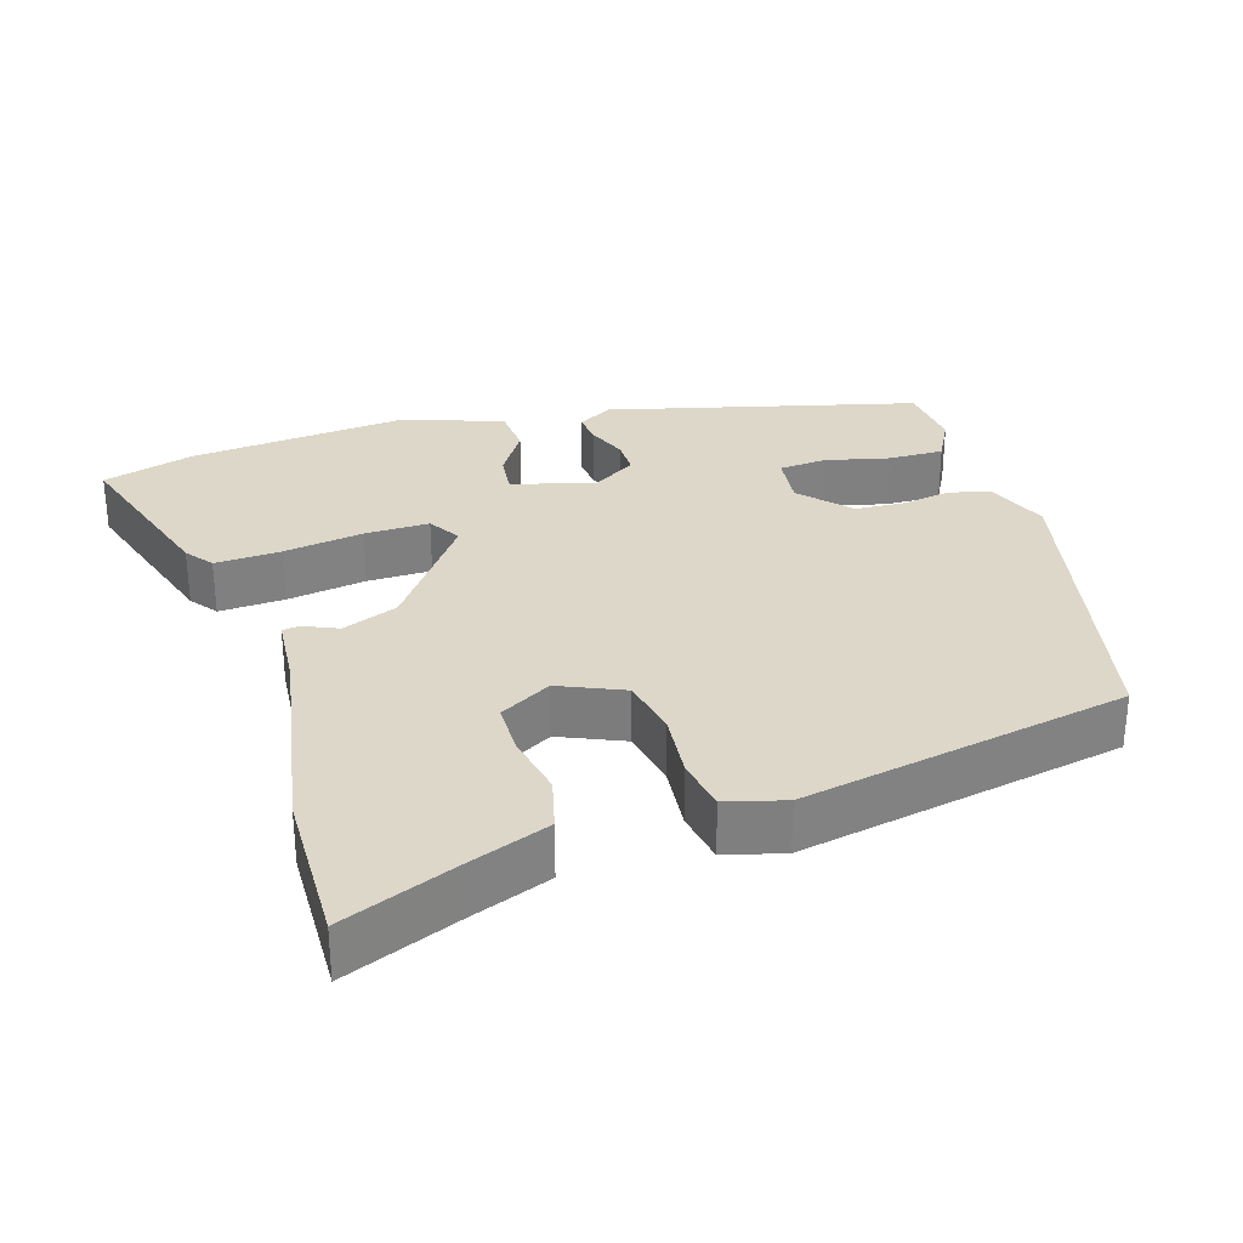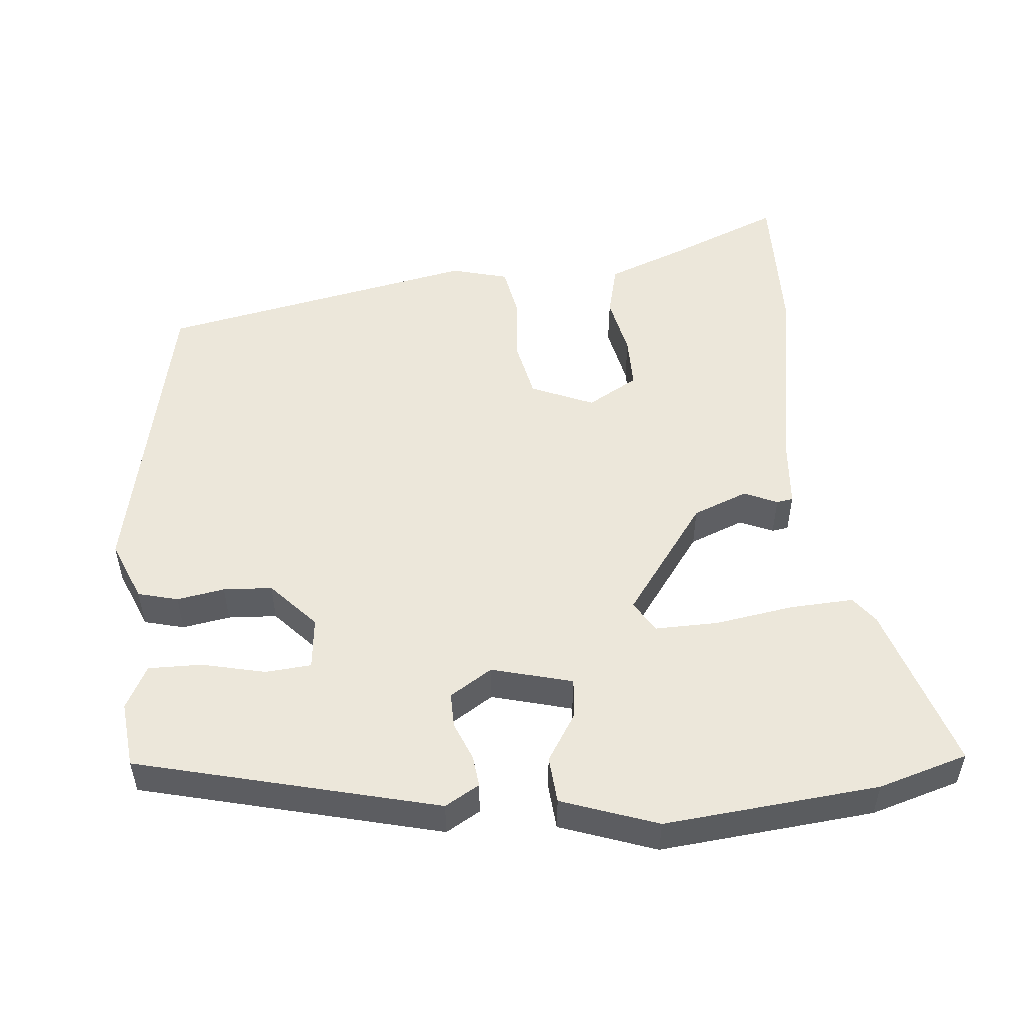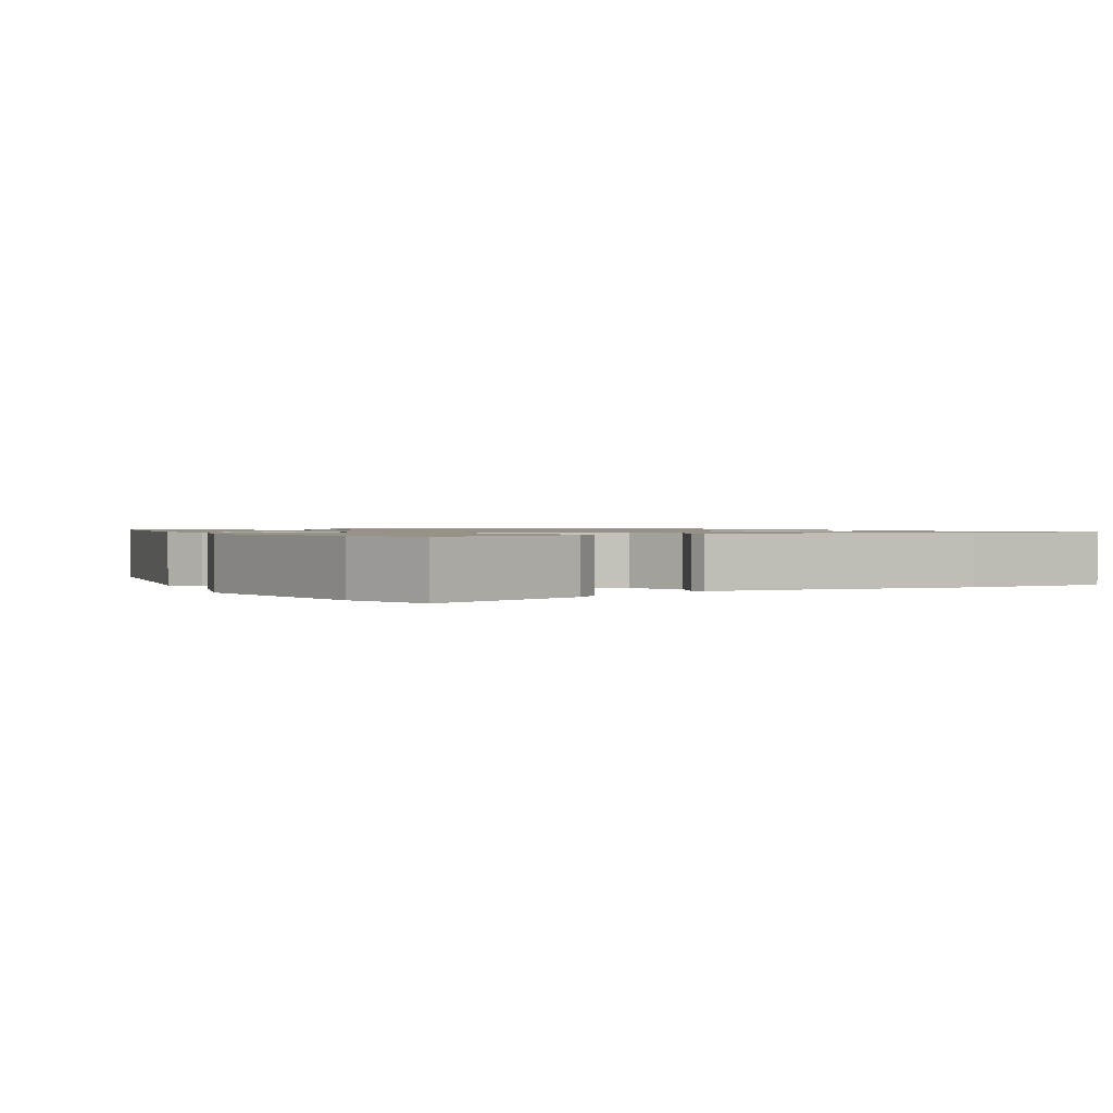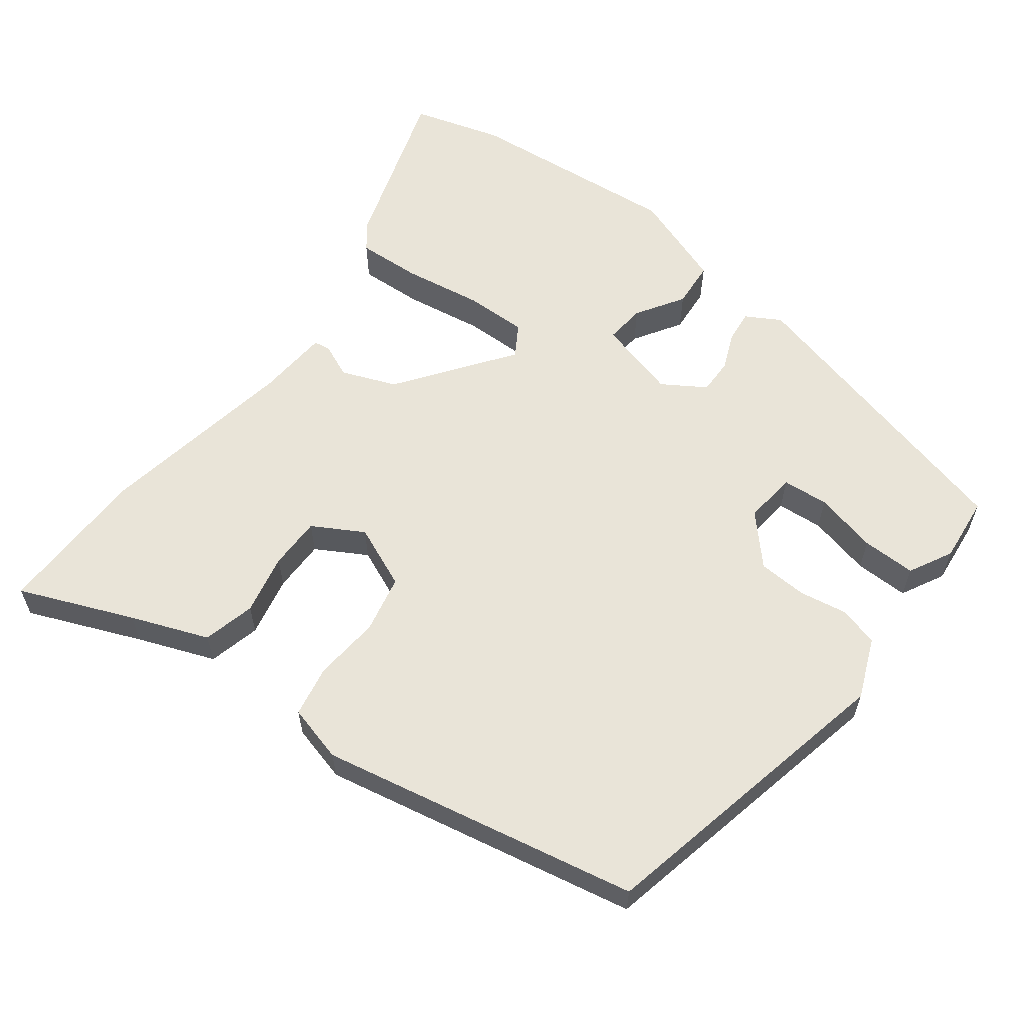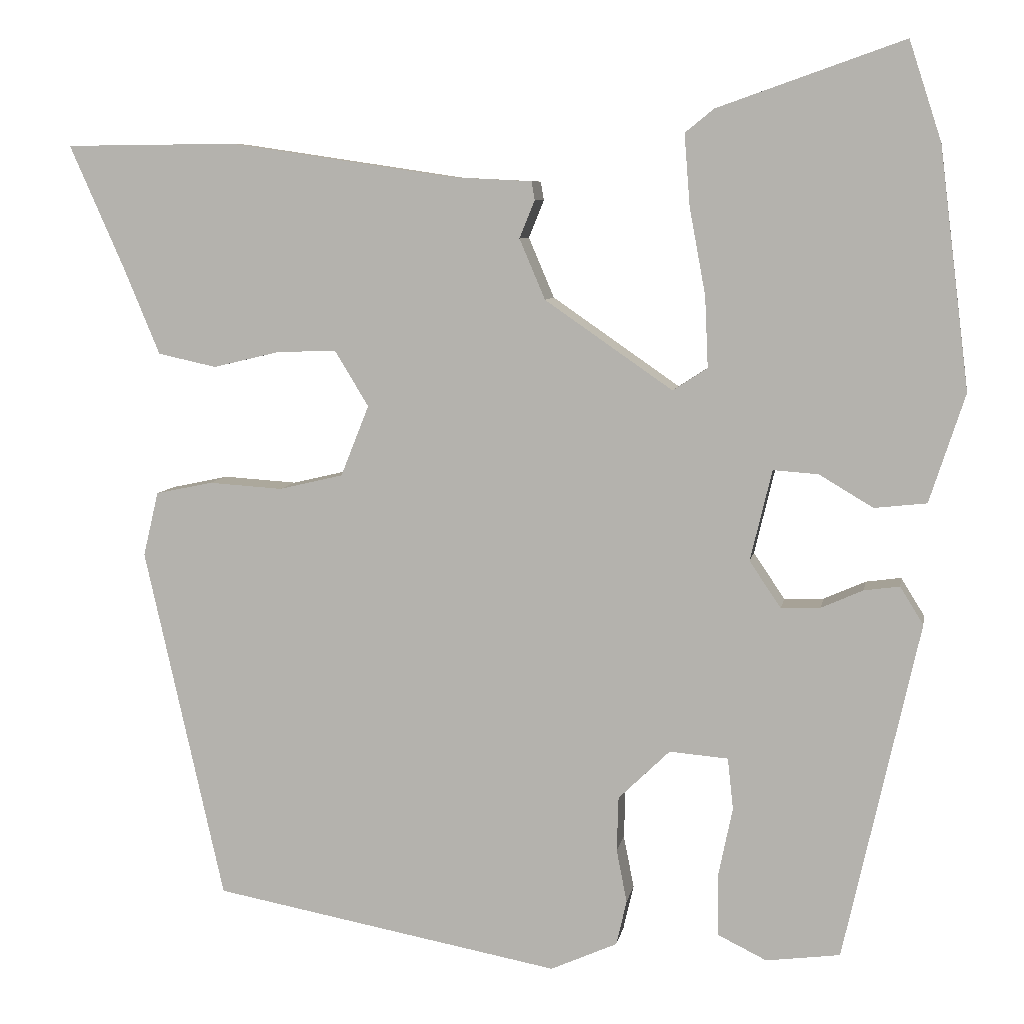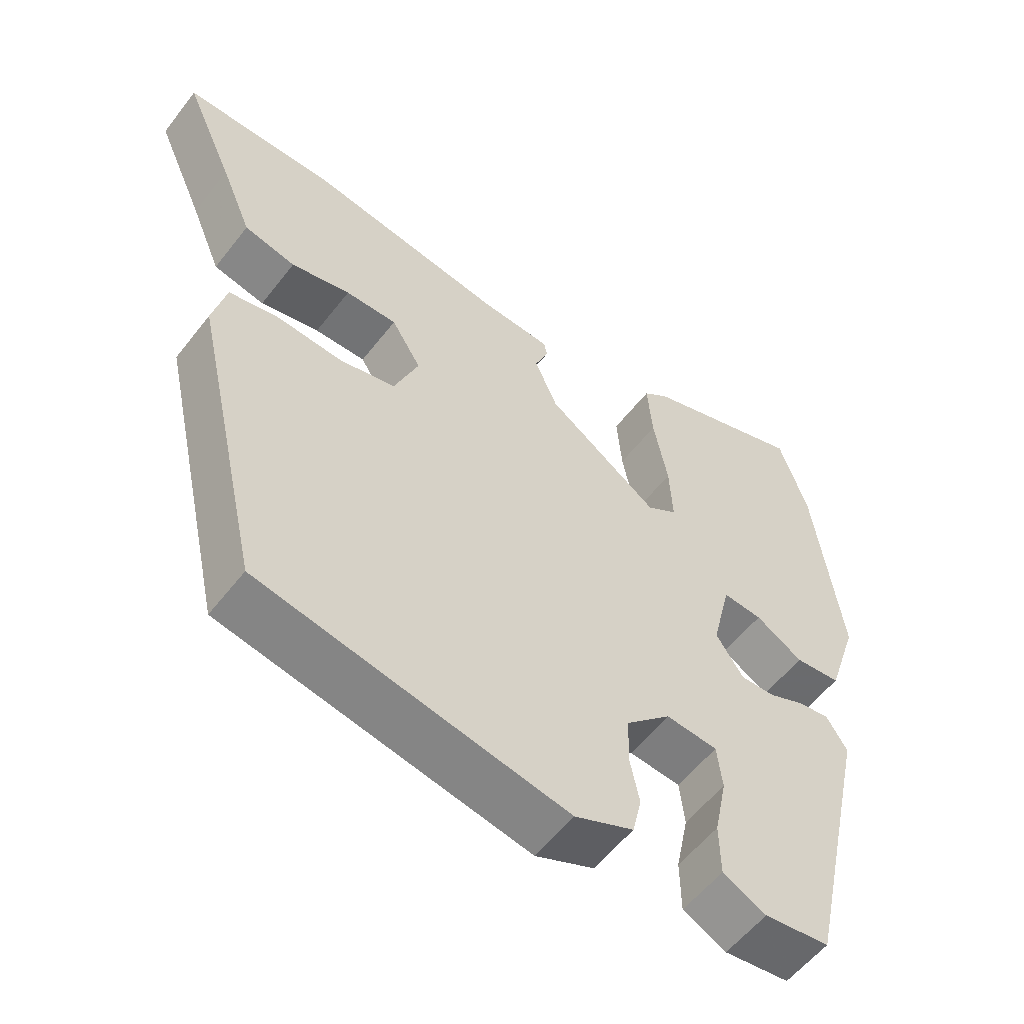
<metadata>
{"format":"obj","ext":"obj","renderer":"f3d","projection":"perspective","resolution":1024,"background":"white","views":[{"elev":30.3,"azim":74.6,"up":"+Y"},{"elev":52.0,"azim":-93.8,"up":"+Y"},{"elev":1.1,"azim":-29.7,"up":"+Y"},{"elev":60.0,"azim":128.7,"up":"+Y"},{"elev":7.3,"azim":-170.0,"up":"+Z"},{"elev":-56.7,"azim":142.6,"up":"+Z"}]}
</metadata>
<code>
v -0.5 0.07 0.499
v -0.46 0.07 0.622
v -0.229 0.07 0.541
v -0.193 0.07 0.512
v -0.2 0.07 0.423
v -0.22 0.07 0.315
v -0.224 0.07 0.227
v -0.181 0.07 0.199
v -0.022 0.07 0.309
v 0.01 0.07 0.384
v -0.009 0.07 0.431
v -0.005 0.07 0.454
v 0.095 0.07 0.459
v 0.375 0.07 0.501
v 0.588 0.07 0.499
v 0.519 0.07 0.343
v 0.475 0.07 0.237
v 0.402 0.07 0.221
v 0.318 0.07 0.241
v 0.245 0.07 0.243
v 0.203 0.07 0.174
v 0.238 0.07 0.086
v 0.318 0.07 0.067
v 0.41 0.07 0.073
v 0.481 0.07 0.058
v 0.5 0.07 -0.022
v 0.401 0.07 -0.462
v -0.032 0.07 -0.543
v -0.115 0.07 -0.506
v -0.128 0.07 -0.45
v -0.115 0.07 -0.384
v -0.117 0.07 -0.316
v -0.181 0.07 -0.254
v -0.254 0.07 -0.26
v -0.261 0.07 -0.324
v -0.243 0.07 -0.412
v -0.244 0.07 -0.487
v -0.305 0.07 -0.517
v -0.397 0.07 -0.505
v -0.491 0.07 -0.084
v -0.462 0.07 -0.037
v -0.418 0.07 -0.043
v -0.366 0.07 -0.066
v -0.317 0.07 -0.068
v -0.278 0.07 -0.01
v -0.305 0.07 0.103
v -0.361 0.07 0.099
v -0.428 0.07 0.059
v -0.493 0.07 0.066
v -0.537 0.07 0.201
v -0.5 0 0.499
v -0.46 0 0.622
v -0.229 0 0.541
v -0.193 0 0.512
v -0.2 0 0.423
v -0.22 0 0.315
v -0.224 0 0.227
v -0.181 0 0.199
v -0.022 0 0.309
v 0.01 0 0.384
v -0.009 0 0.431
v -0.005 0 0.454
v 0.095 0 0.459
v 0.375 0 0.501
v 0.588 0 0.499
v 0.519 0 0.343
v 0.475 0 0.237
v 0.402 0 0.221
v 0.318 0 0.241
v 0.245 0 0.243
v 0.203 0 0.174
v 0.238 0 0.086
v 0.318 0 0.067
v 0.41 0 0.073
v 0.481 0 0.058
v 0.5 0 -0.022
v 0.401 0 -0.462
v -0.032 0 -0.543
v -0.115 0 -0.506
v -0.128 0 -0.45
v -0.115 0 -0.384
v -0.117 0 -0.316
v -0.181 0 -0.254
v -0.254 0 -0.26
v -0.261 0 -0.324
v -0.243 0 -0.412
v -0.244 0 -0.487
v -0.305 0 -0.517
v -0.397 0 -0.505
v -0.491 0 -0.084
v -0.462 0 -0.037
v -0.418 0 -0.043
v -0.366 0 -0.066
v -0.317 0 -0.068
v -0.278 0 -0.01
v -0.305 0 0.103
v -0.361 0 0.099
v -0.428 0 0.059
v -0.493 0 0.066
v -0.537 0 0.201
f 47 48 49 50
f 46 47 50 1
f 40 41 42 43
f 40 43 44
f 39 40 44
f 38 39 44 45
f 35 36 37 38
f 34 35 38 45
f 28 29 30 31
f 28 31 32
f 27 28 32
f 26 27 32 33
f 23 24 25 26
f 22 23 26 33
f 16 17 18 19
f 16 19 20
f 13 14 15 16
f 13 16 20
f 10 11 12 13
f 9 10 13 20
f 8 9 20 21
f 3 4 5 6
f 3 6 7
f 46 1 2 3
f 45 46 3 7
f 8 21 22 33
f 33 34 45
f 7 8 33 45
f 100 99 98 97
f 51 100 97 96
f 93 92 91 90
f 94 93 90
f 94 90 89
f 95 94 89 88
f 88 87 86 85
f 95 88 85 84
f 81 80 79 78
f 82 81 78
f 82 78 77
f 83 82 77 76
f 76 75 74 73
f 83 76 73 72
f 69 68 67 66
f 70 69 66
f 66 65 64 63
f 70 66 63
f 63 62 61 60
f 70 63 60 59
f 71 70 59 58
f 56 55 54 53
f 57 56 53
f 53 52 51 96
f 57 53 96 95
f 83 72 71 58
f 95 84 83
f 95 83 58 57
f 1 51 52 2
f 2 52 53 3
f 3 53 54 4
f 4 54 55 5
f 5 55 56 6
f 6 56 57 7
f 7 57 58 8
f 8 58 59 9
f 9 59 60 10
f 10 60 61 11
f 11 61 62 12
f 12 62 63 13
f 13 63 64 14
f 14 64 65 15
f 15 65 66 16
f 16 66 67 17
f 17 67 68 18
f 18 68 69 19
f 19 69 70 20
f 20 70 71 21
f 21 71 72 22
f 22 72 73 23
f 23 73 74 24
f 24 74 75 25
f 25 75 76 26
f 26 76 77 27
f 27 77 78 28
f 28 78 79 29
f 29 79 80 30
f 30 80 81 31
f 31 81 82 32
f 32 82 83 33
f 33 83 84 34
f 34 84 85 35
f 35 85 86 36
f 36 86 87 37
f 37 87 88 38
f 38 88 89 39
f 39 89 90 40
f 40 90 91 41
f 41 91 92 42
f 42 92 93 43
f 43 93 94 44
f 44 94 95 45
f 45 95 96 46
f 46 96 97 47
f 47 97 98 48
f 48 98 99 49
f 49 99 100 50
f 50 100 51 1

</code>
